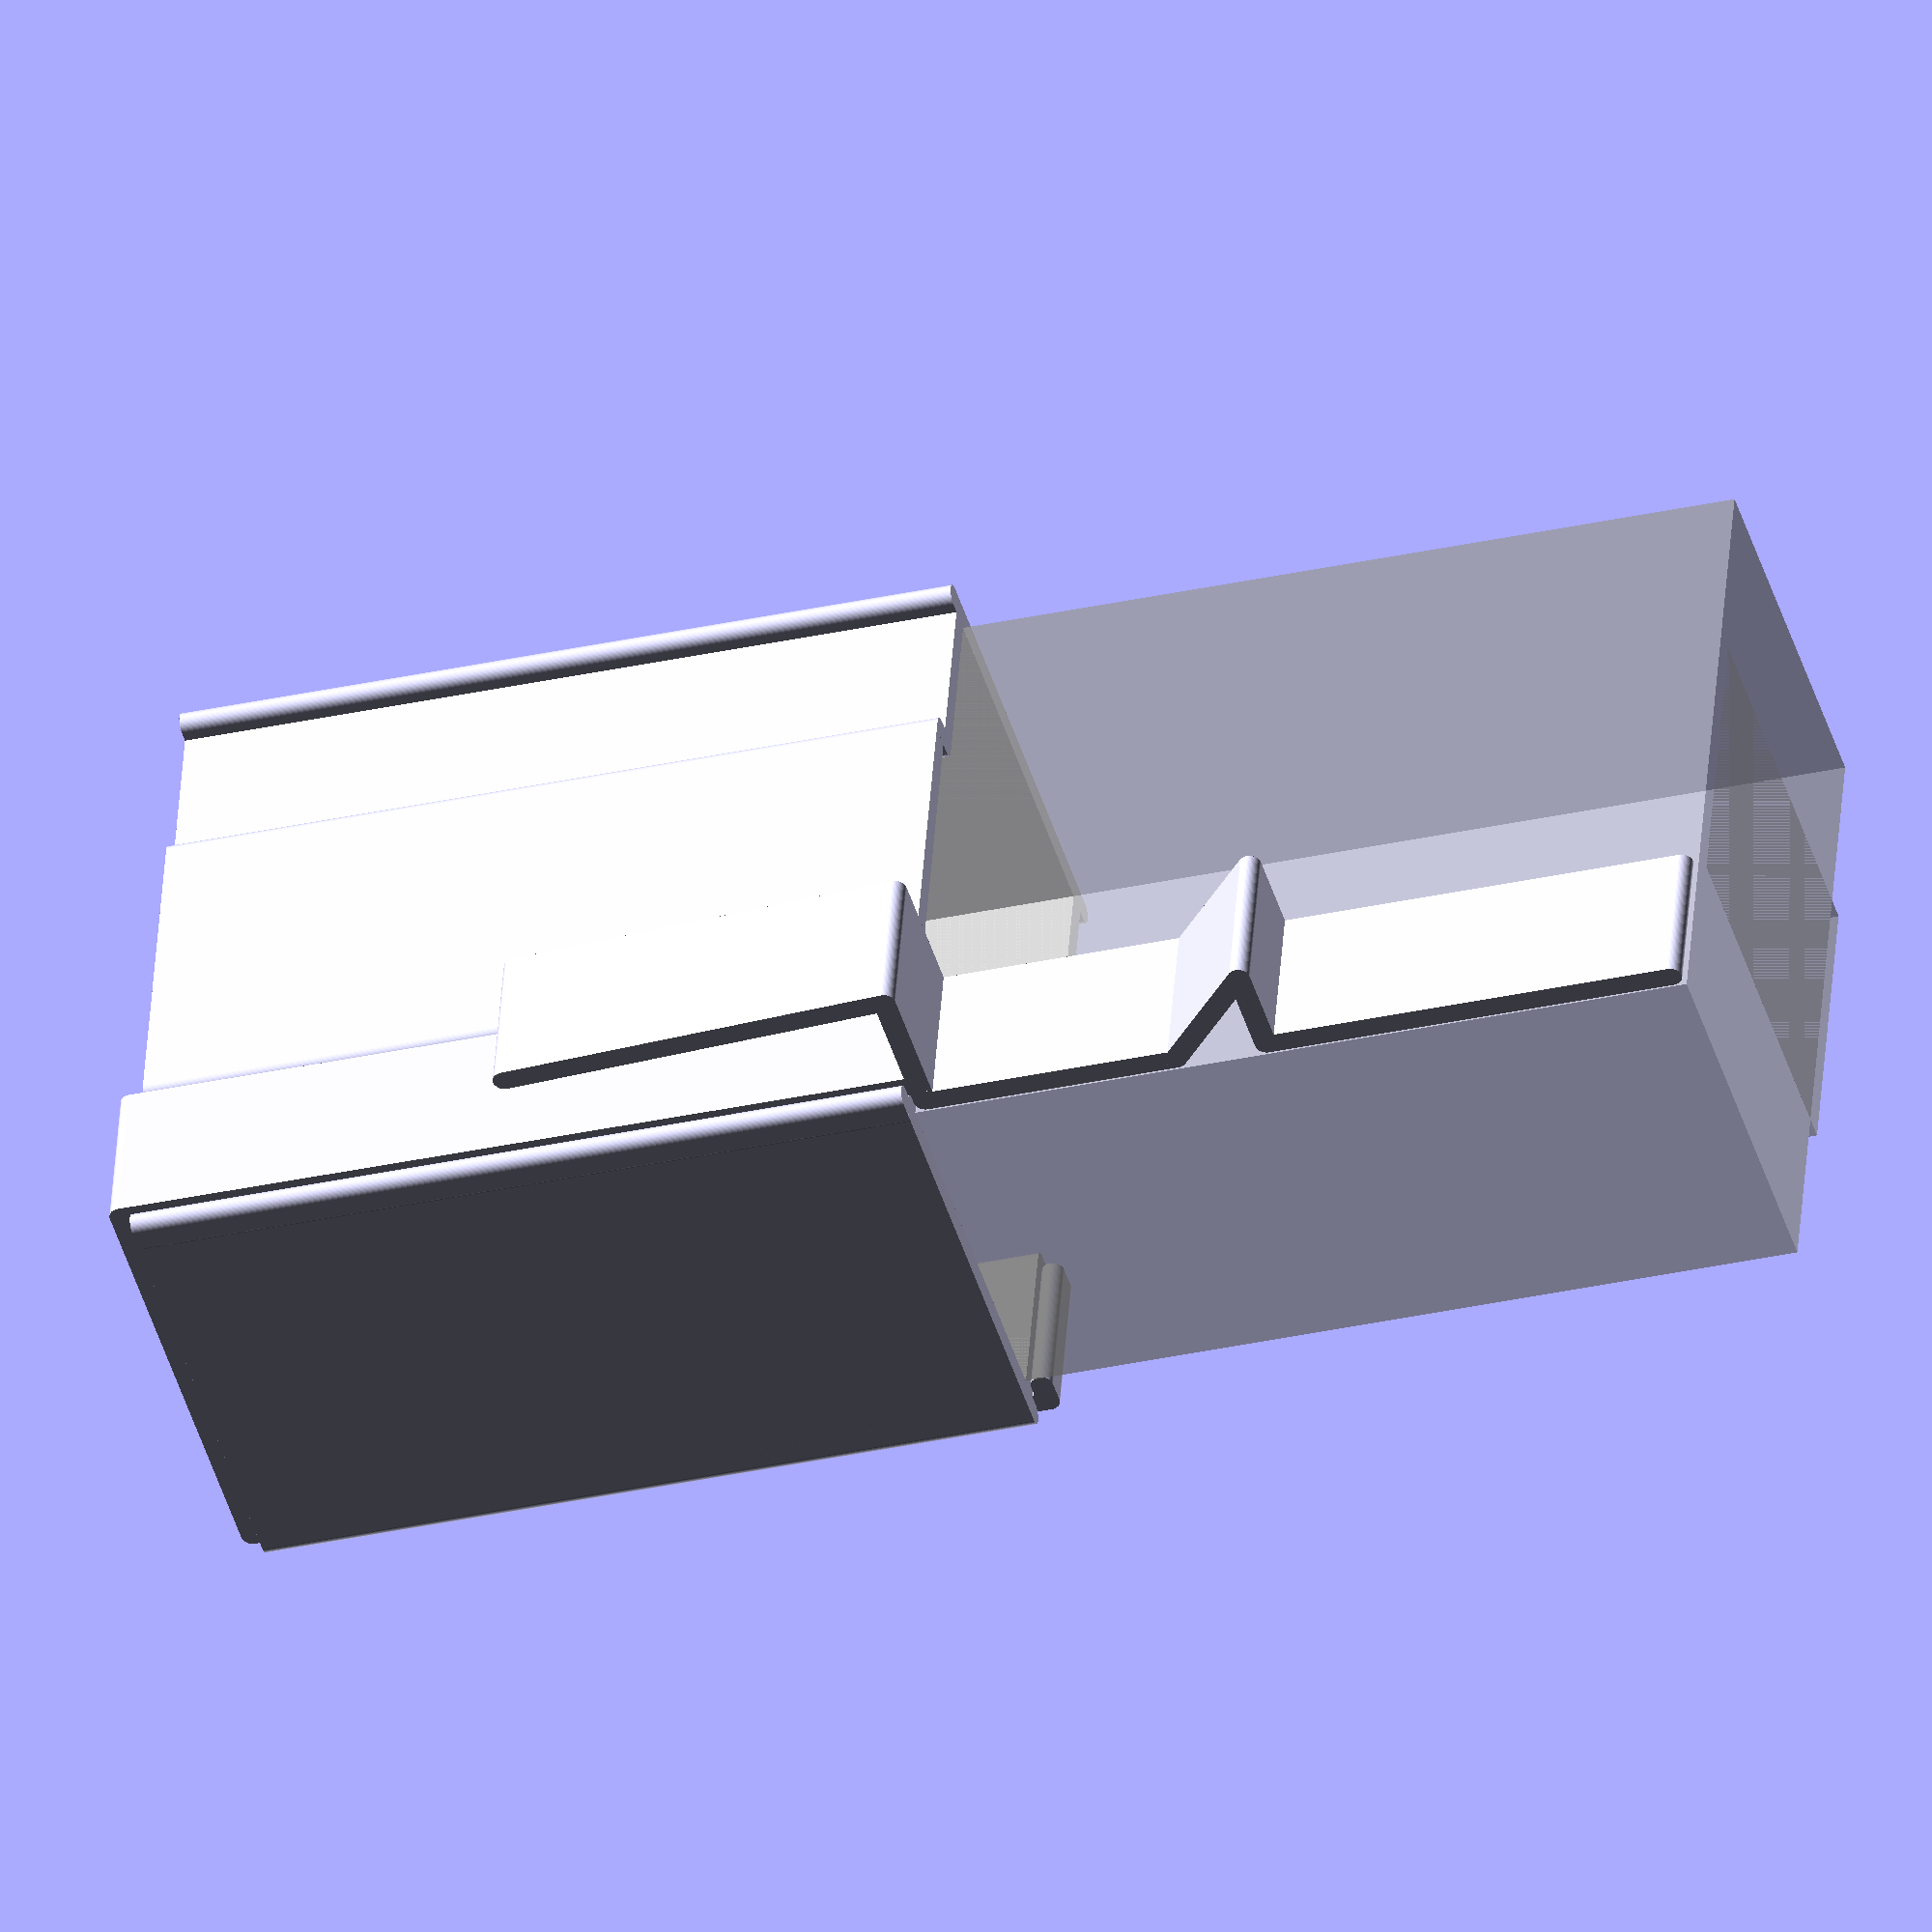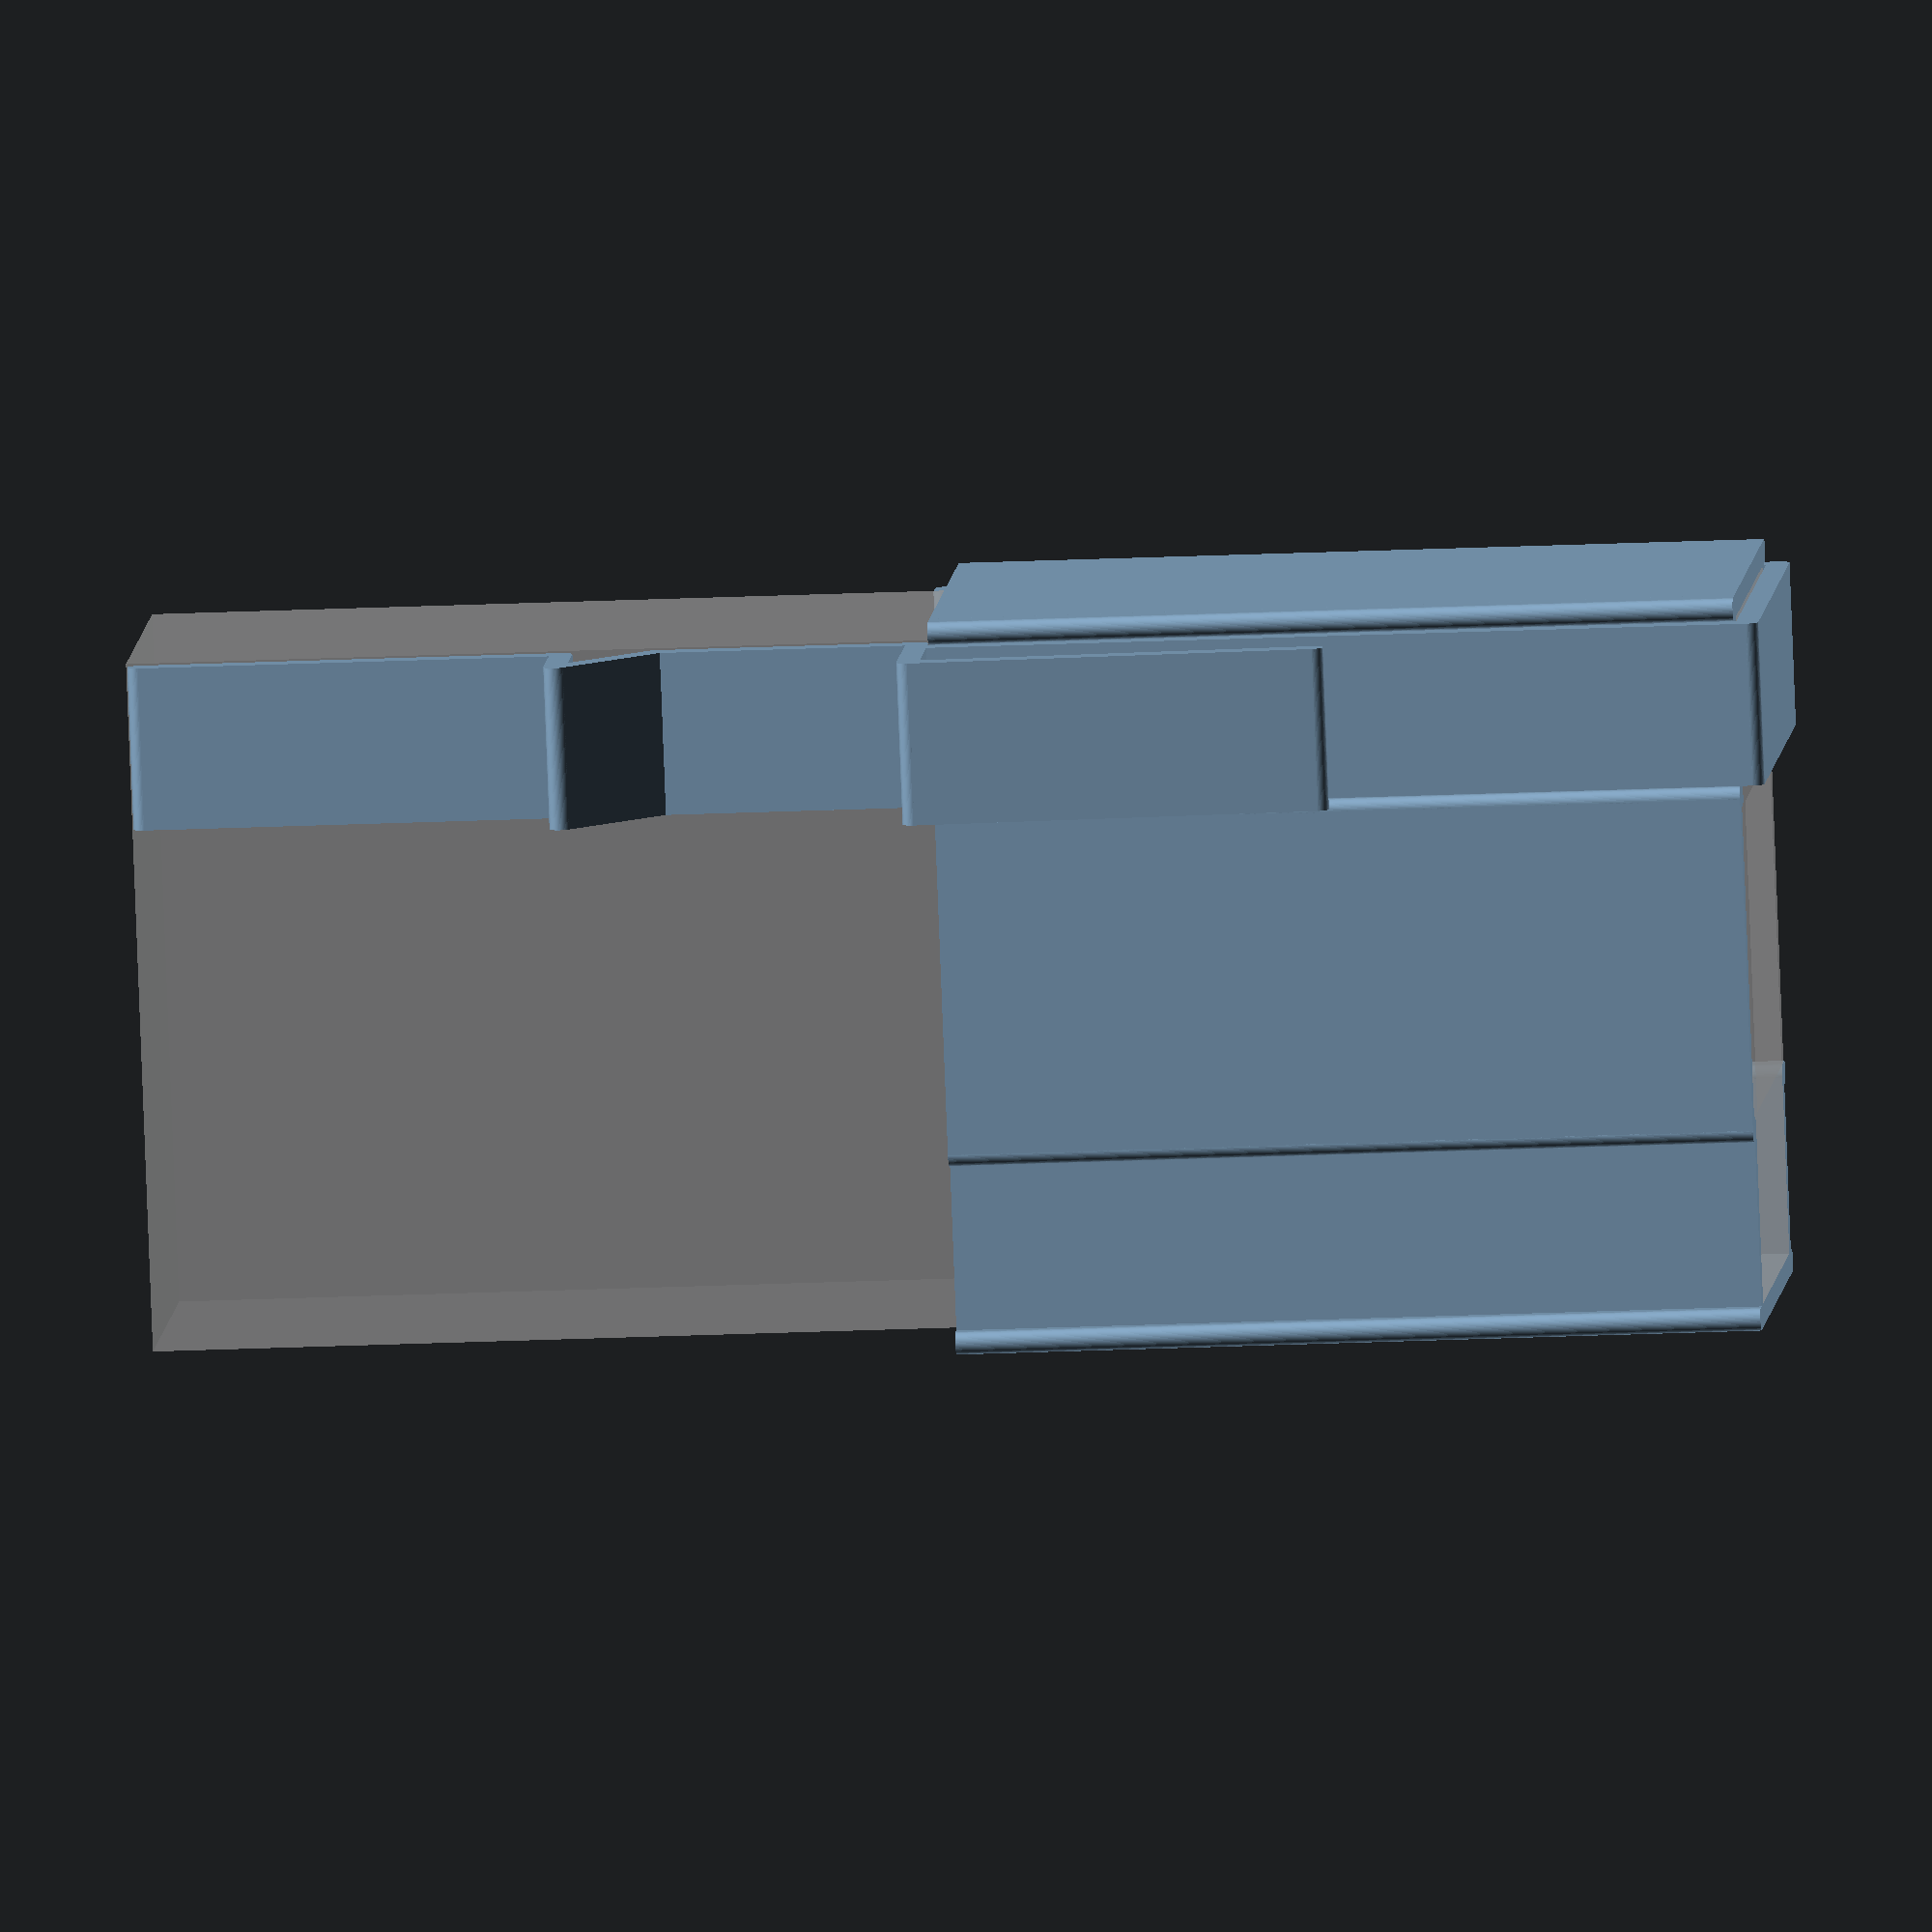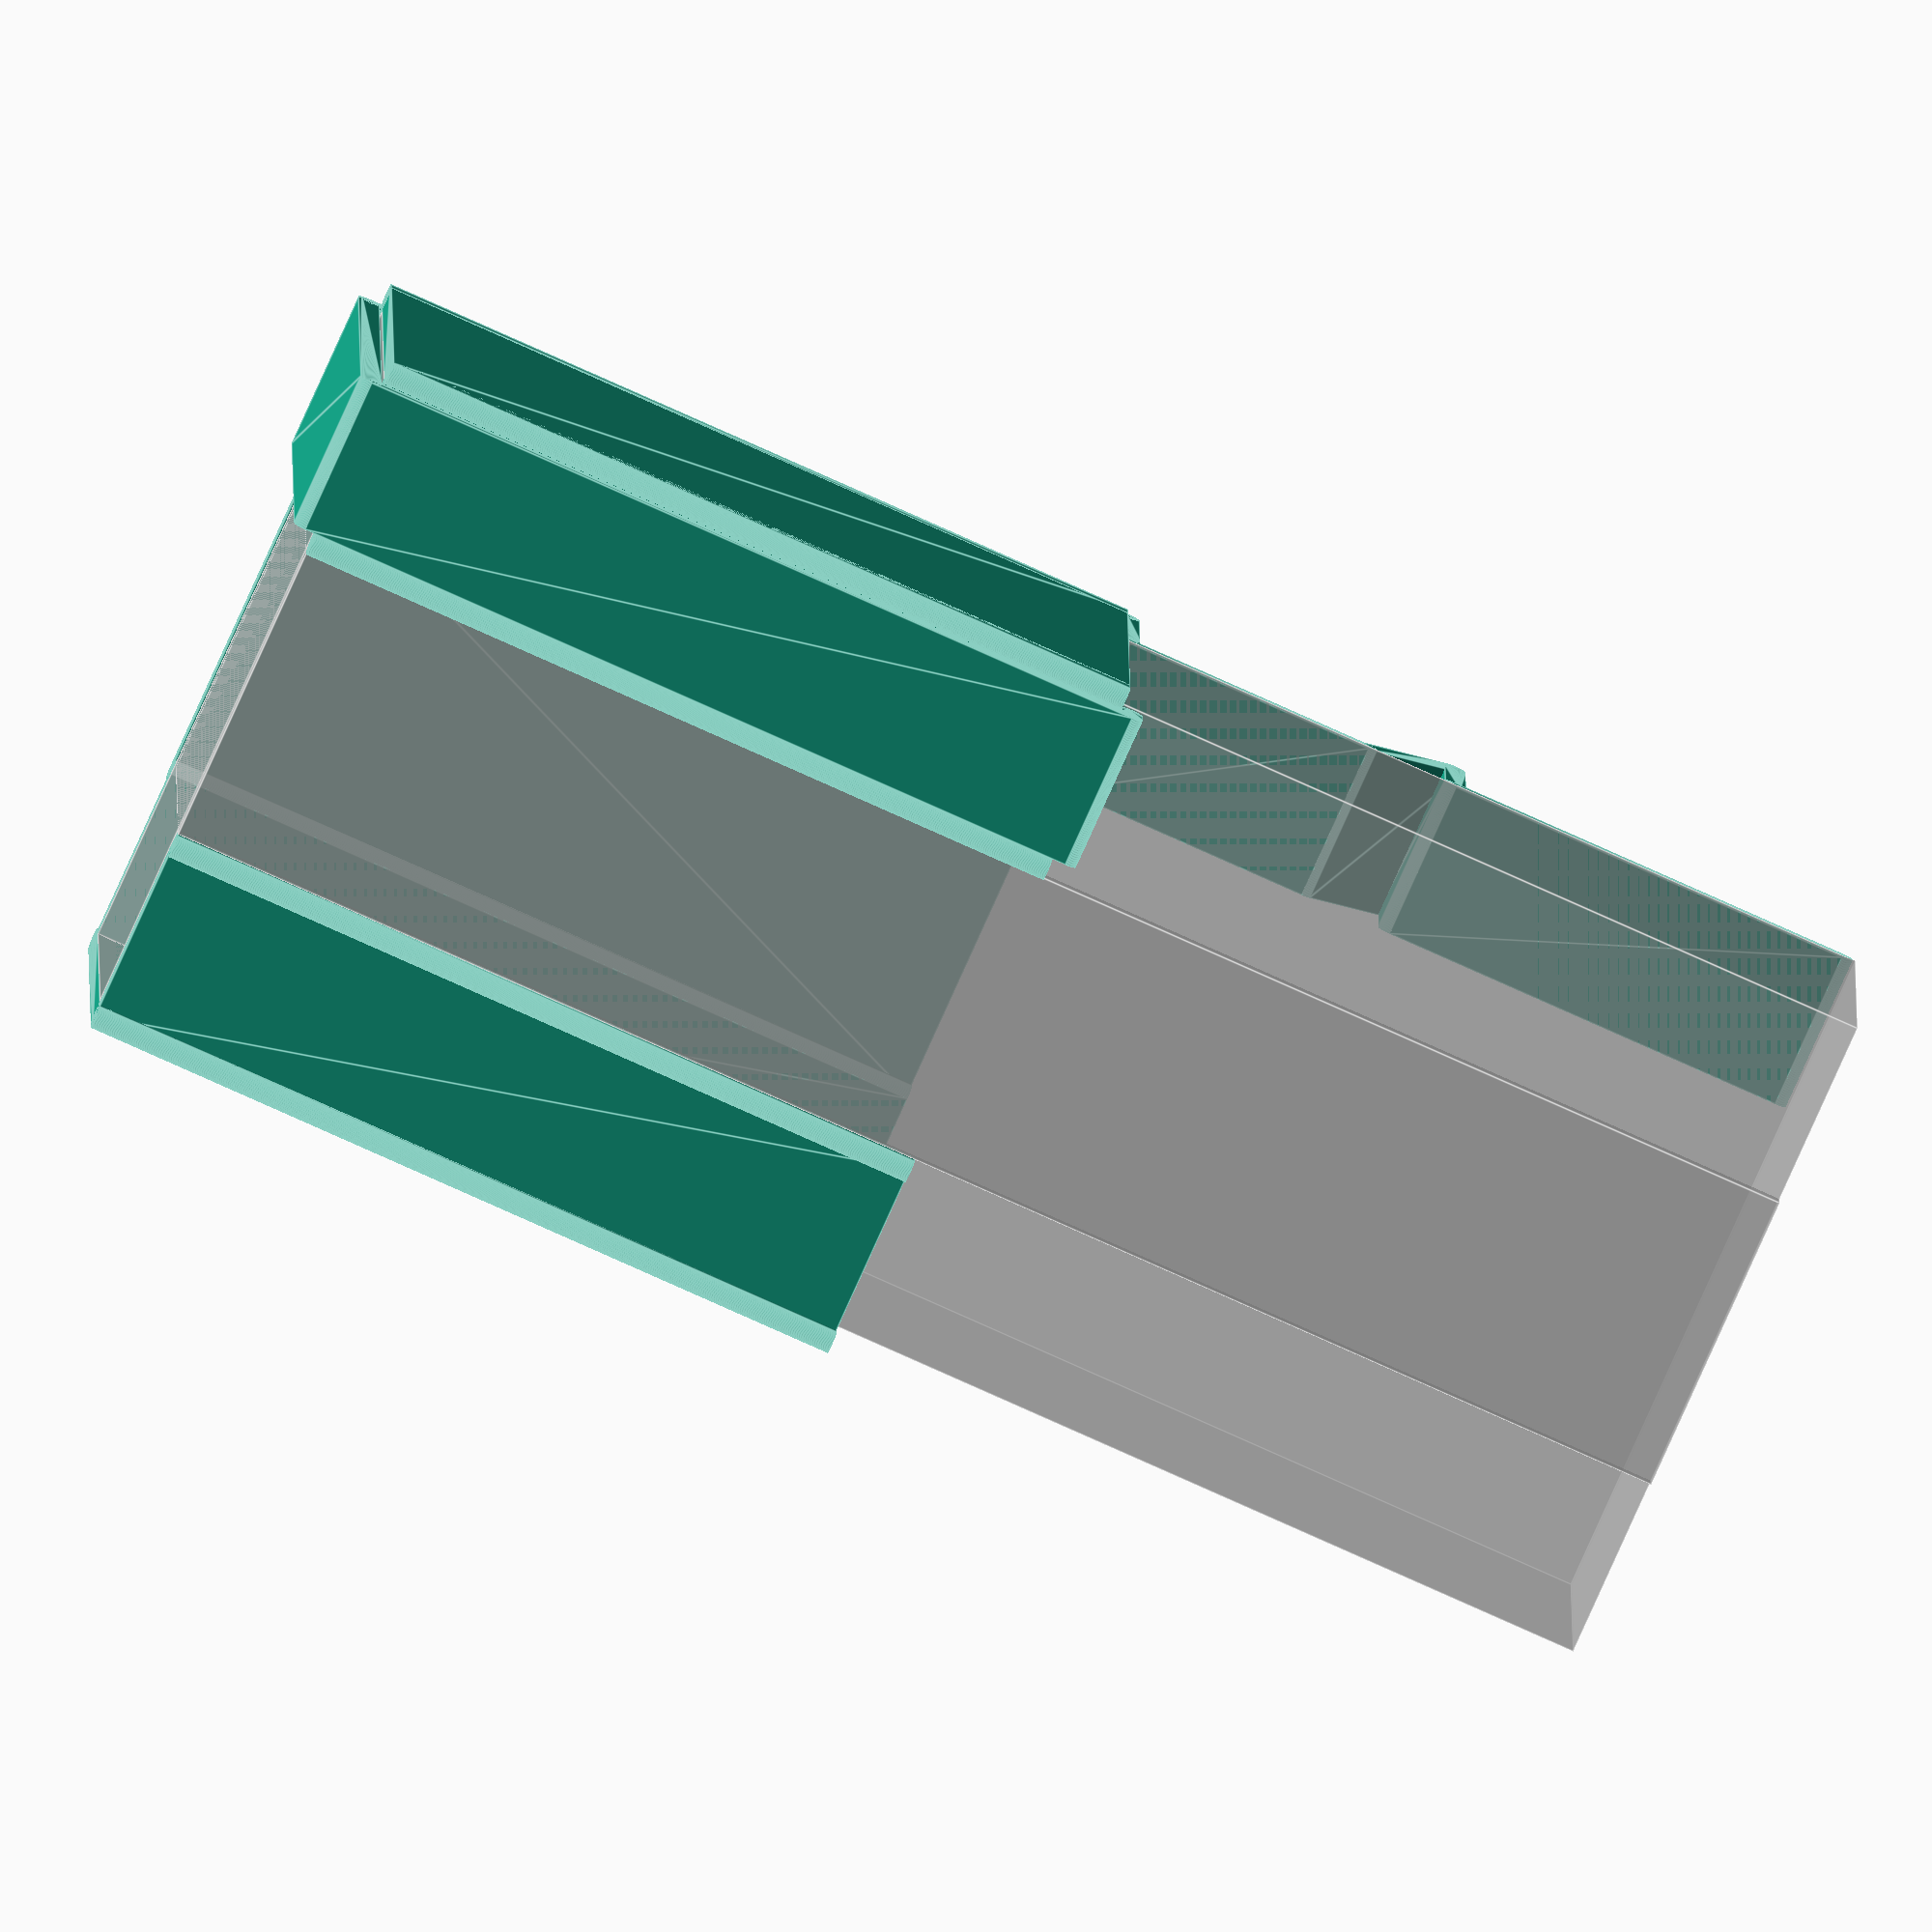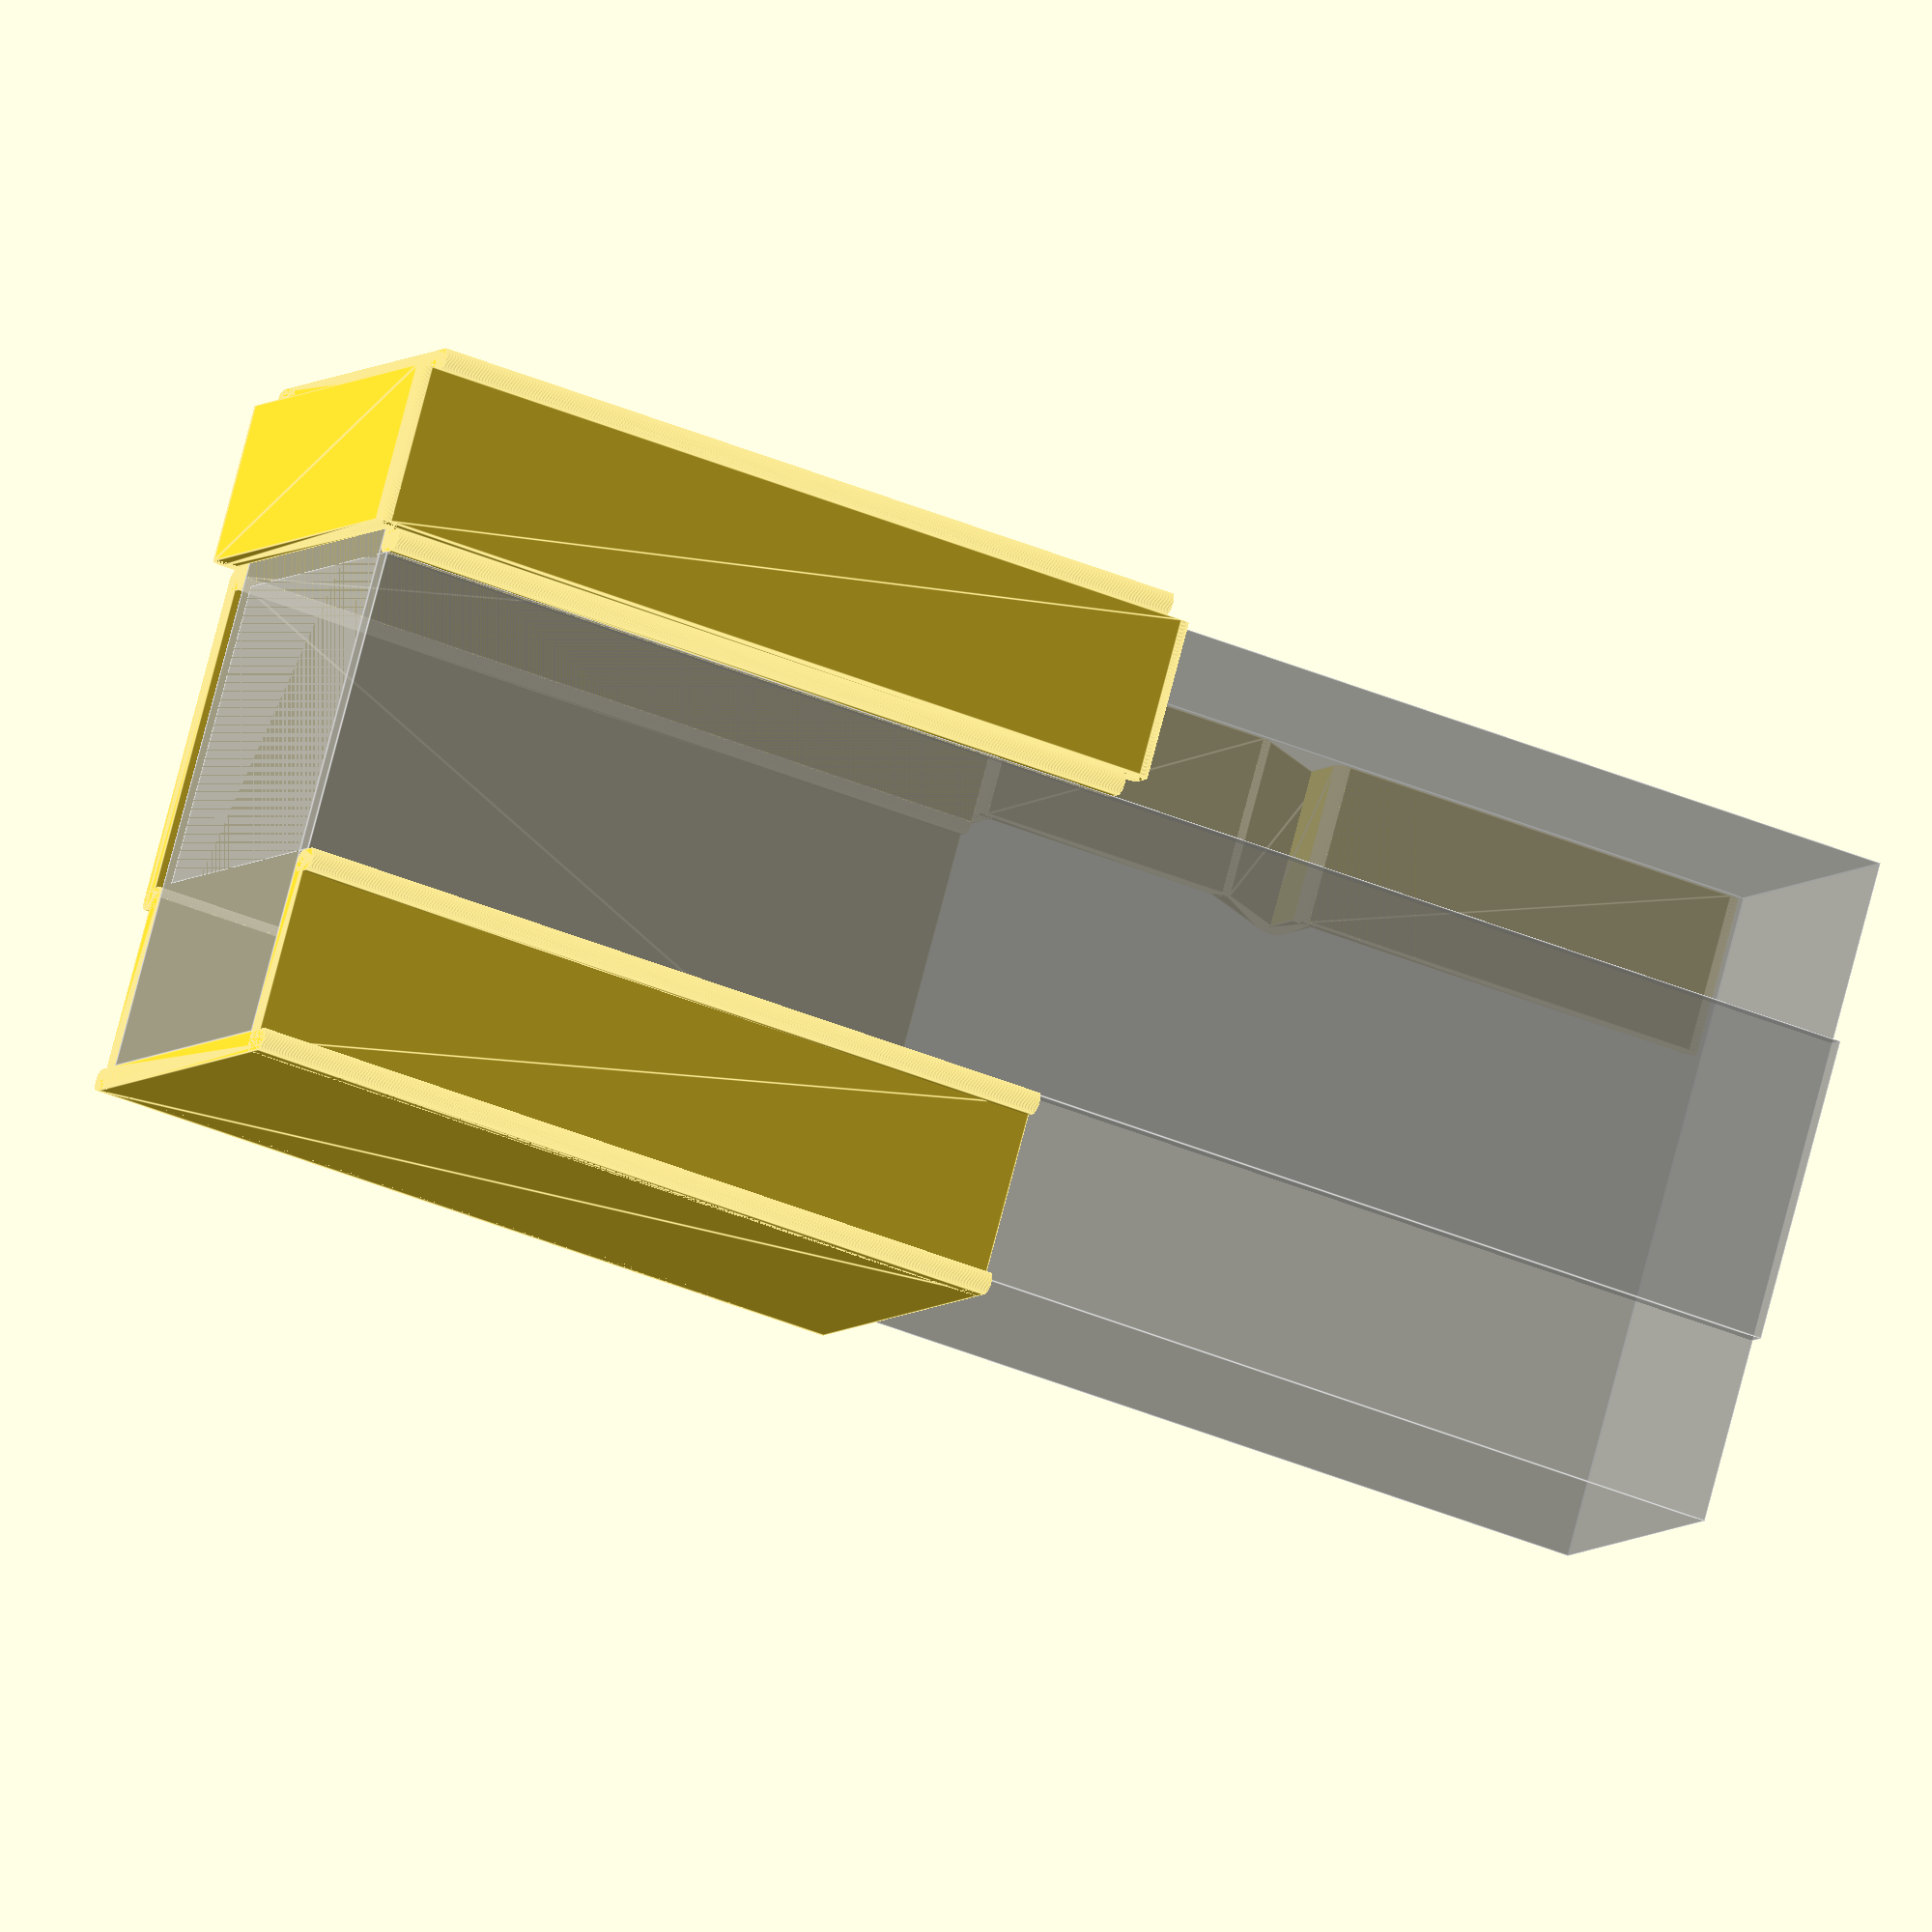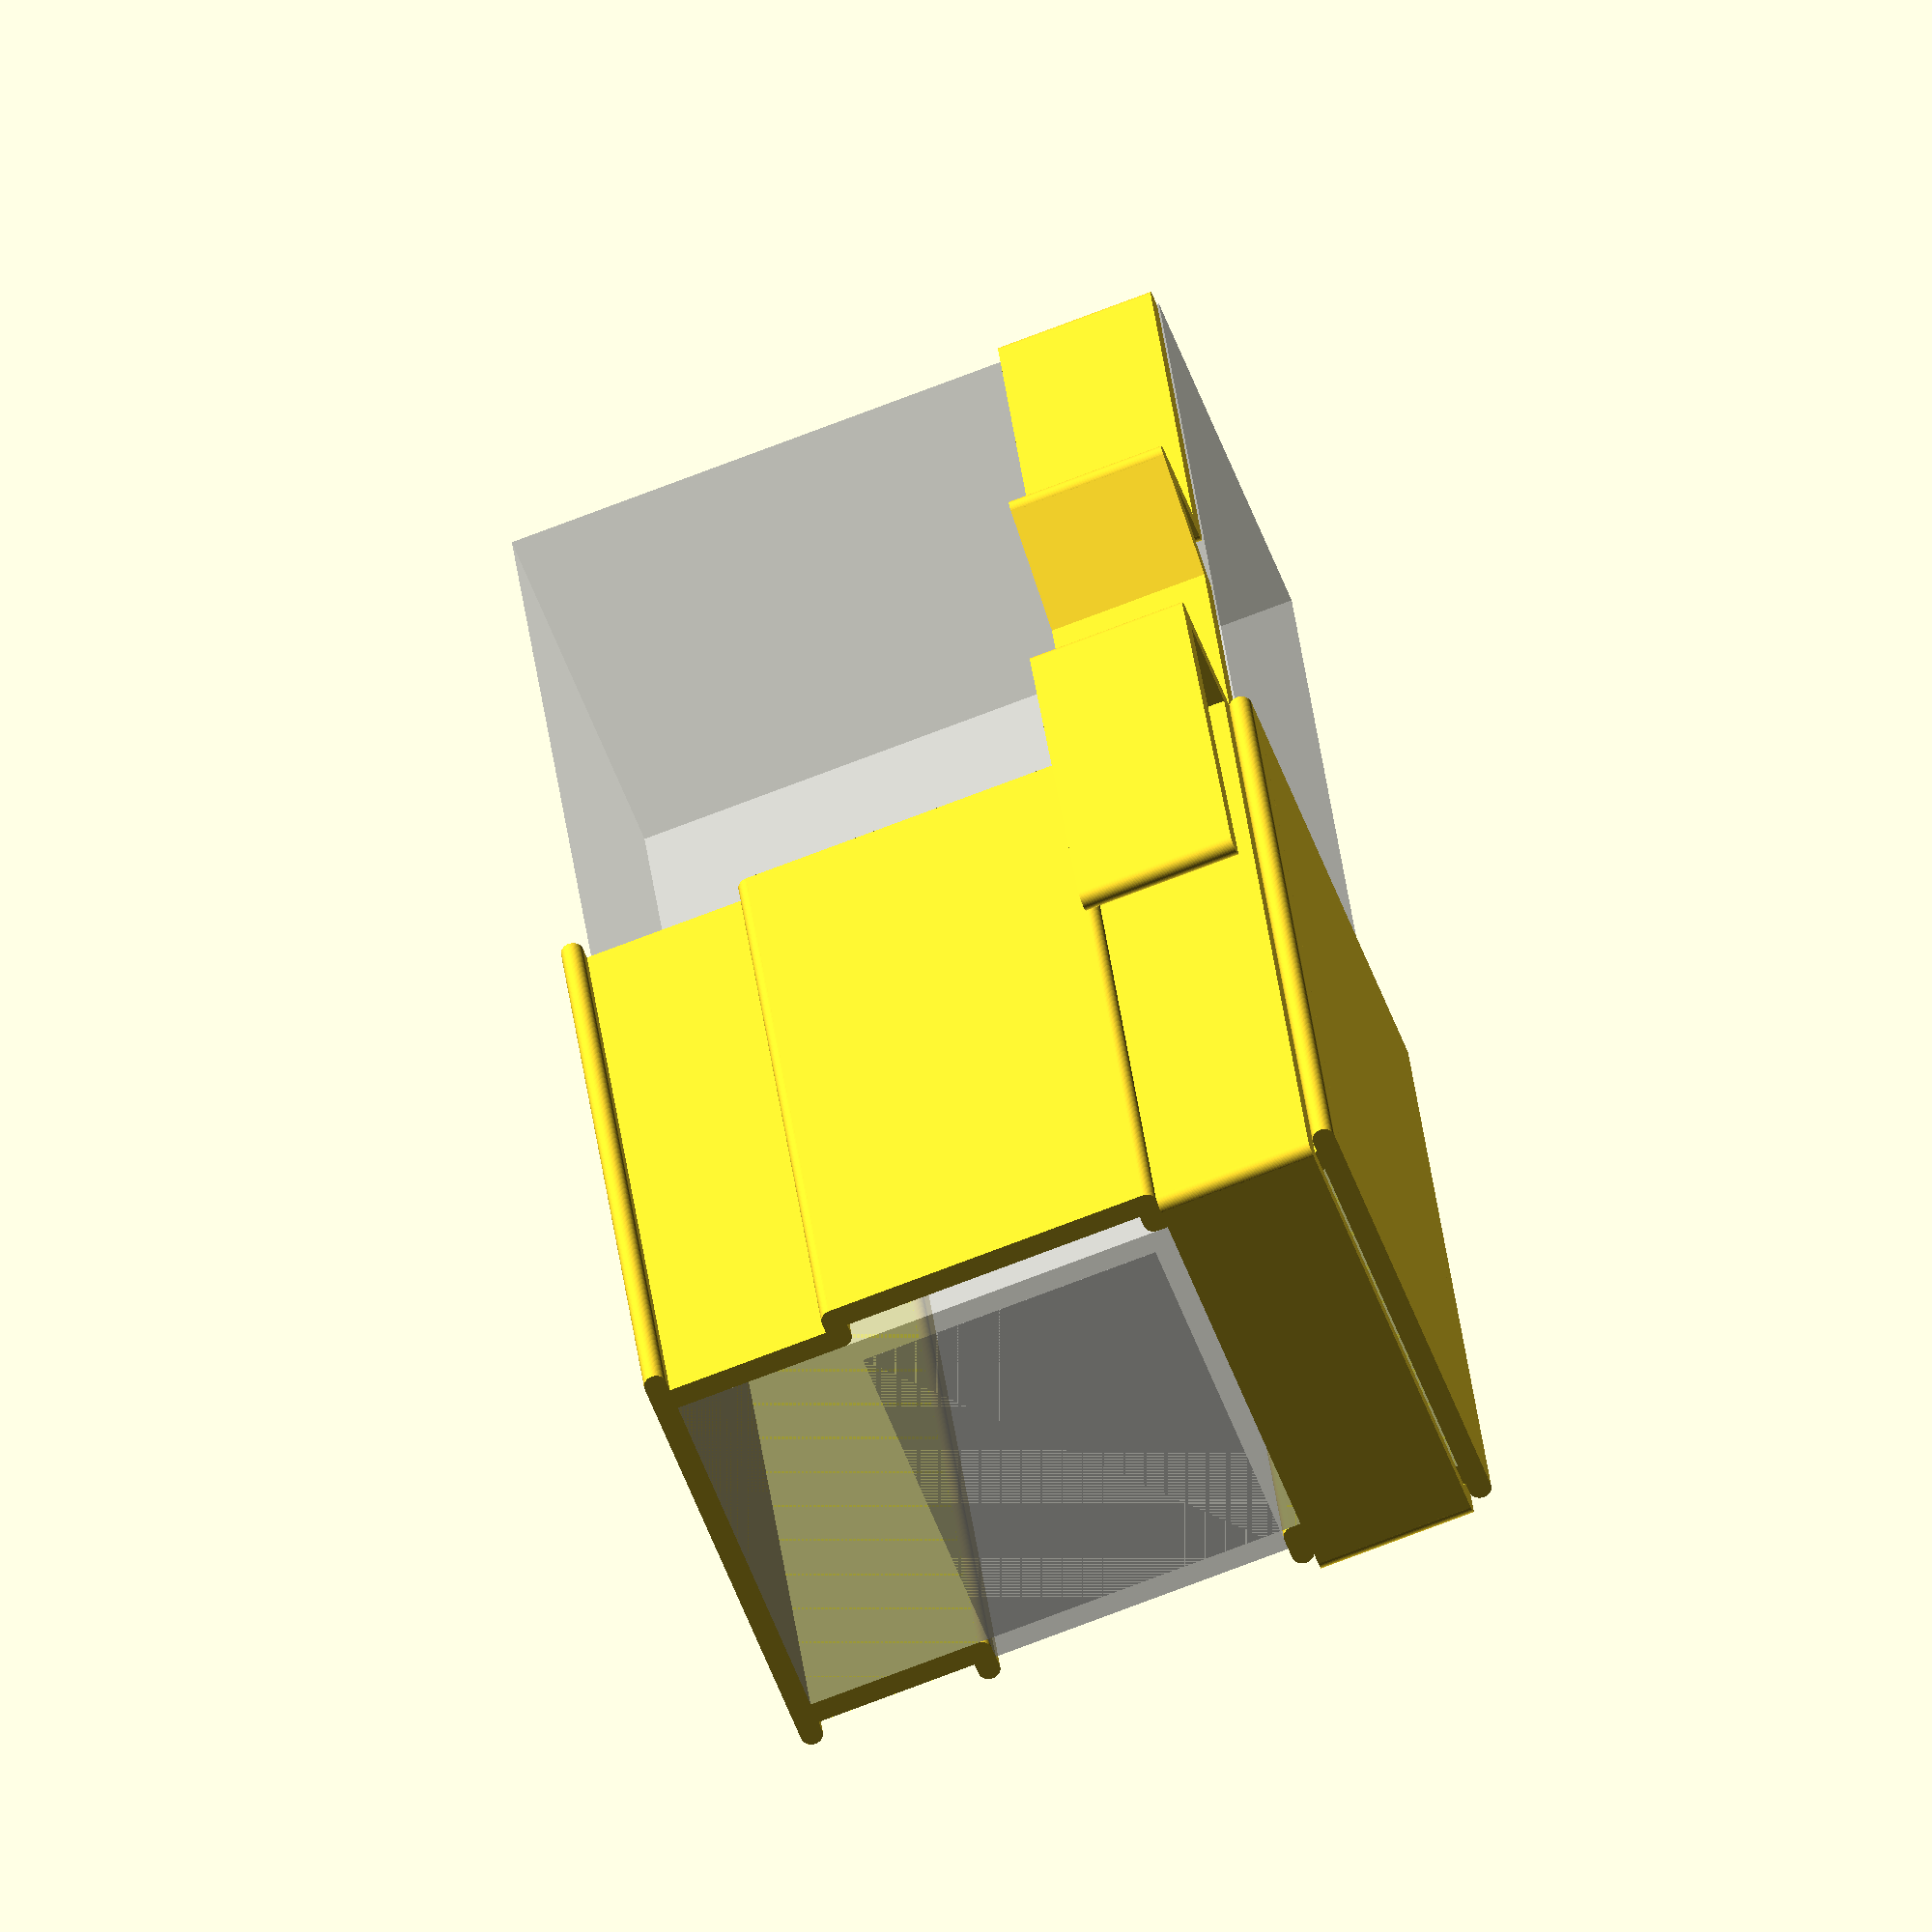
<openscad>
// holder for the HEBI power source unit (AC/DC converter)
// consist of two parts (three pieces)
// '-> gripper (2x) - hangs on the table
// '-> socket (1x) - holds the PSU and gripper together

// PSU
ps_w = 72+1;
// '-> PSU width
ps_l = 170;
// '-> PSU length
ps_t = 40.5;
// '-> PSU thickness
ps_led_g = 33;
// '-> led gauge
//ps_cab_w = 12.5+1;
ps_cab_w = ps_led_g;
// '-> cable width
ps_cab_d = 30;

// wall thickness
wt = 2.4;

// tolerance
tol = 0.2;

// gripper
g_w = (ps_w - 2*wt - 4*tol - ps_led_g)/2;
// '-> gripper width

// socket
s_h = ps_l/2;
// '-> socket height

// cable-holder wall thickness
wall_t = 10;

// table thickness
tt = 40;
// '-> table thickness
to = 40;
// '-> distance between table and the hook

$fn = 60;

// replicates and pair-wise hullify the children at given points
module hullify(pts)
{
    for(i=[0:len(pts)-2])
    {
        hull()
        {
            translate(pts[i])
                children();
            translate(pts[i+1])
                children();
        }
    }
}

// socket piece
module socket()
{
    s_t = ps_t + wt;
    // '-> socket thickness
    s_w = ps_w + wt;
    // '-> socket width
    s_s = g_w + wt + 2*tol;
    // '-> socket strips
    points = [  [s_s, -wt, 0],
                [s_s, 0, 0],
                [0, 0, 0],
                [0, -wt, 0],
                [0, s_t+wt, 0],
                [0, s_t, 0],
                [s_s, s_t, 0],
                [s_s, s_t+wt, 0],
                [s_w-s_s, s_t+wt, 0],
                [s_w-s_s, s_t, 0],
                [s_w,s_t,0],
                [s_w,s_t+wt,0],
                [s_w,-wt,0],
                [s_w,0,0],
                [s_w-s_s,0,0],
                [s_w-s_s,-wt,0]
             ];
    
    translate([-wt/2,-wt/2,0])
    hullify(pts=points)
        cylinder(h=s_h,d=wt);
}

module unit()
{
    socket();

    // PSU
    %cube([ps_w,ps_t,ps_l]);
    
    // LED gauge
    translate([(ps_w-ps_led_g)/2,-wt,0])
        %cube([ps_led_g,ps_t,ps_l]);

    //color("red")
    rotate([0,-90,0])
    translate([-wt/2-tol,-wt-wt/2,-g_w-tol])
        gripper();
}

unit();


module __table_hook(l=ps_l/4, t=wall_t+wt, off=2)
{   
    points = [  [  0, 0, 0],
                [  0, t, 0],
                [  -l, t-off, 0]
             ];
    hullify(pts=points)
        children();
}

_l = ps_l/2;
_t = ps_t + wt;
_w = ps_w + 2*wt;
_ht = wall_t + wt;
_ho = _l-tt-to;

module gripper()
{
    s_l = s_h + wt + 2*tol;
    s_t = ps_t + 3*wt;
    s_t2 = s_t - wt;

    h_o = s_l + to - wt;
    h_l = wall_t;
    // '-> hook offset
    points = [  [s_l, wt, 0],  
                [s_l, 0, 0],
                [0,-tol,0],
                [0,s_t+tol,0],
                [s_l,s_t,0],
                [s_l,s_t2,0],
                [s_l,s_t2,0],
                [h_o-h_l,s_t2,0],
                [h_o,s_t2+h_l,0],
                [h_o,s_t2,0],
                [ps_l,s_t2,0]
            ];
    
    hullify(pts=points)
        cylinder(d=wt,h=g_w);

    // aux geometry (hole between table desk and the cable holding wall)
    //%translate([s_l-wt/2, s_t+wt/2, 0])
    //    cube([tt,10,10]);

    // adding table hook
    translate([s_l,s_t,0])
        __table_hook()
            cylinder(d=wt,h=g_w);      
}

/*
%cube([ps_l,ps_t,ps_w]);
translate([0,-wt,0])
%cube([s_h,ps_t+2*wt,ps_w]);

translate([-wt/2-tol,-wt-wt/2,0])
    gripper();
*/

</openscad>
<views>
elev=32.6 azim=283.5 roll=287.2 proj=o view=solid
elev=202.3 azim=299.7 roll=85.5 proj=o view=wireframe
elev=259.2 azim=180.8 roll=294.2 proj=o view=edges
elev=224.0 azim=234.5 roll=295.9 proj=o view=edges
elev=147.4 azim=200.3 roll=5.9 proj=o view=wireframe
</views>
